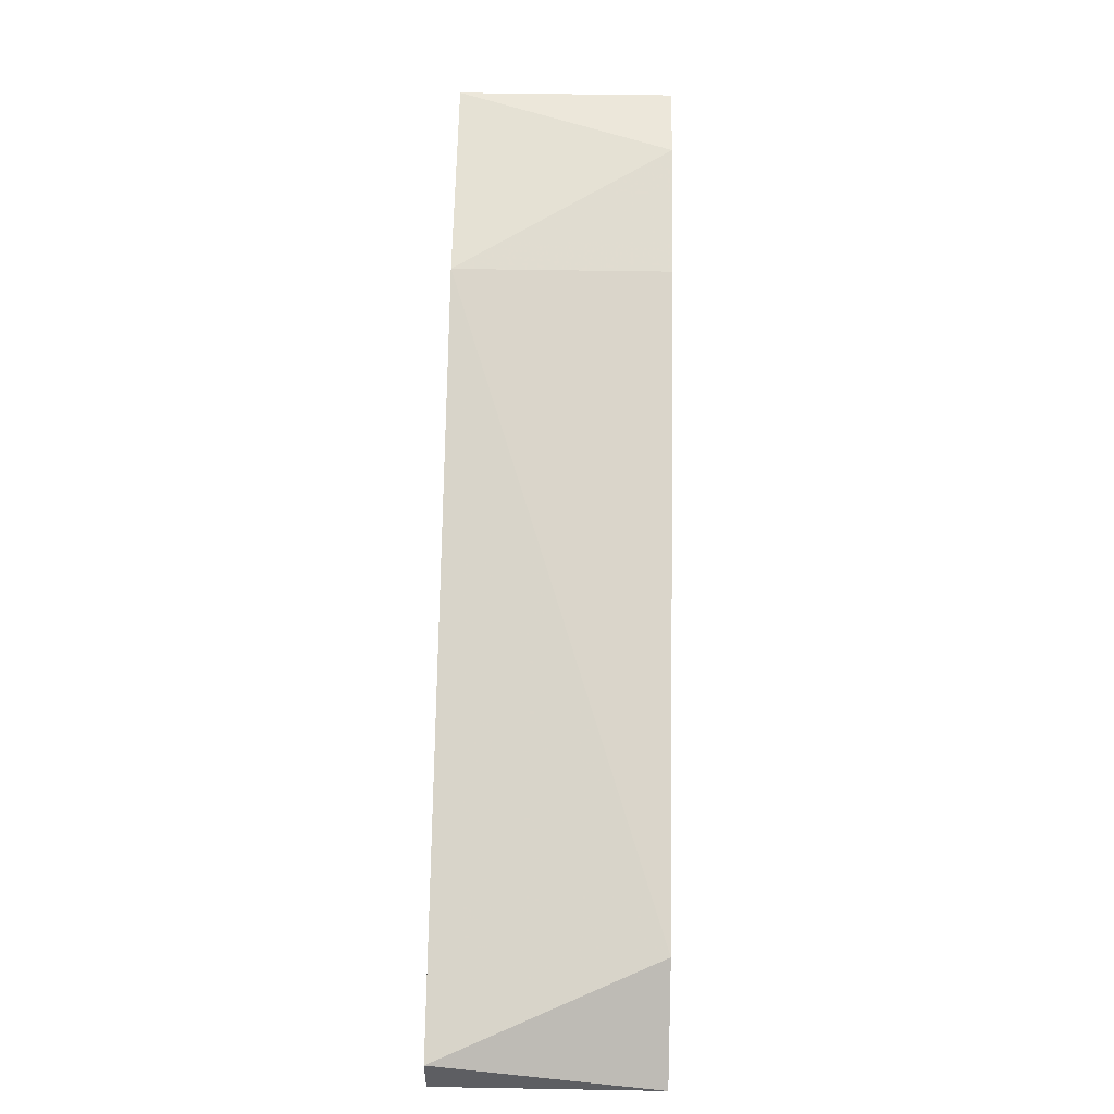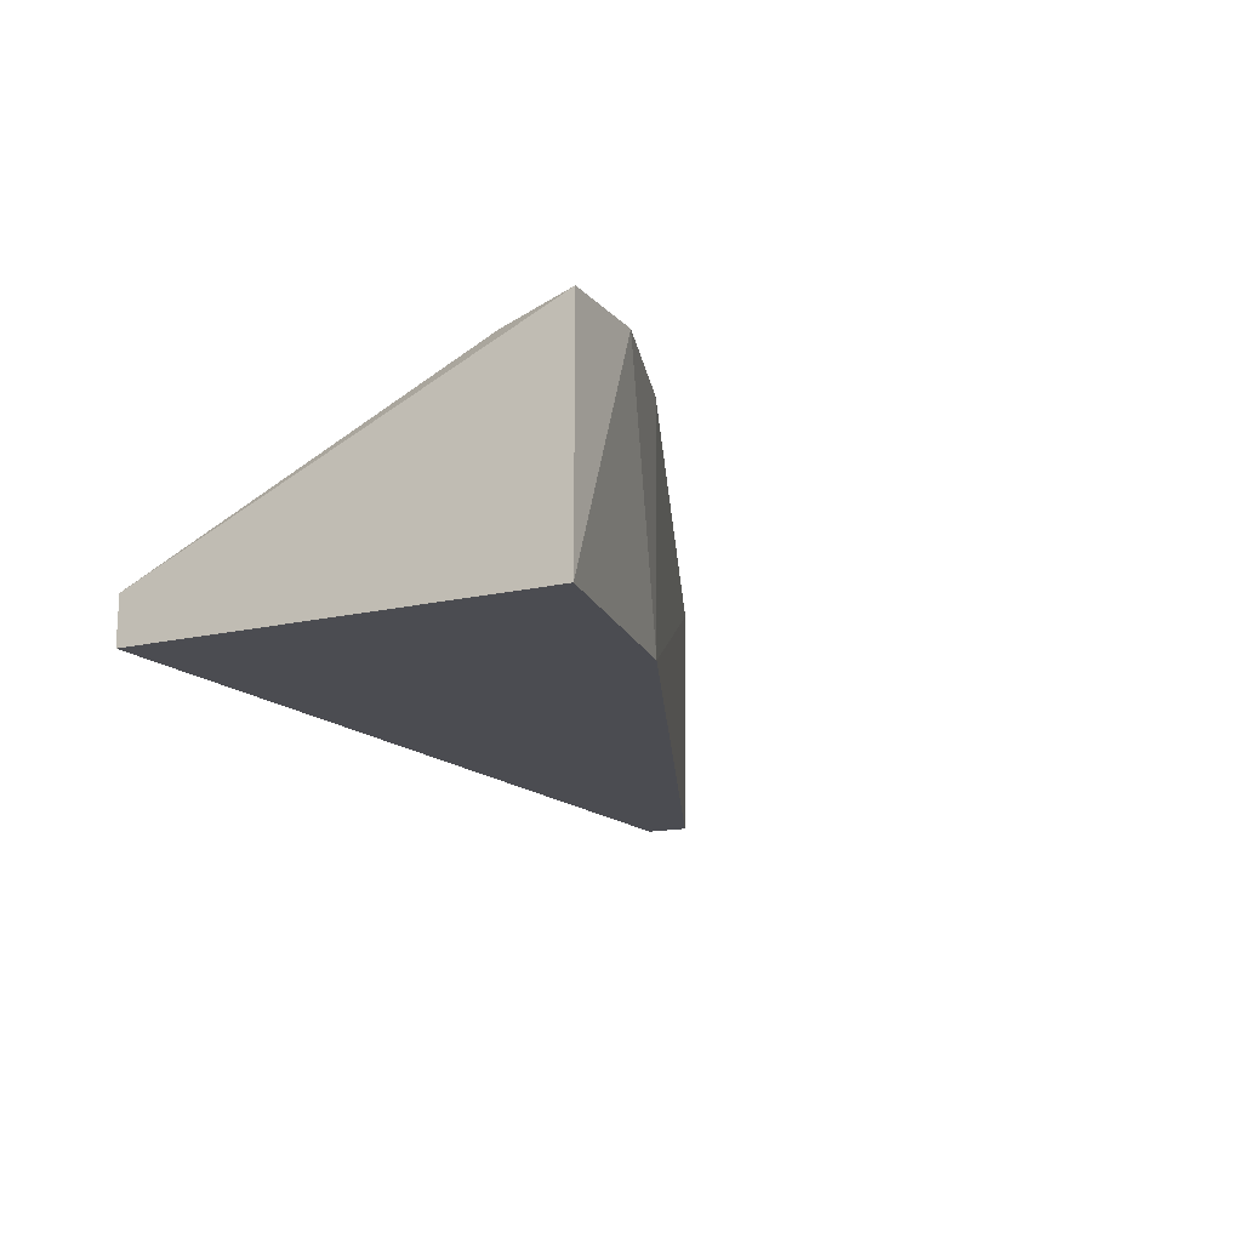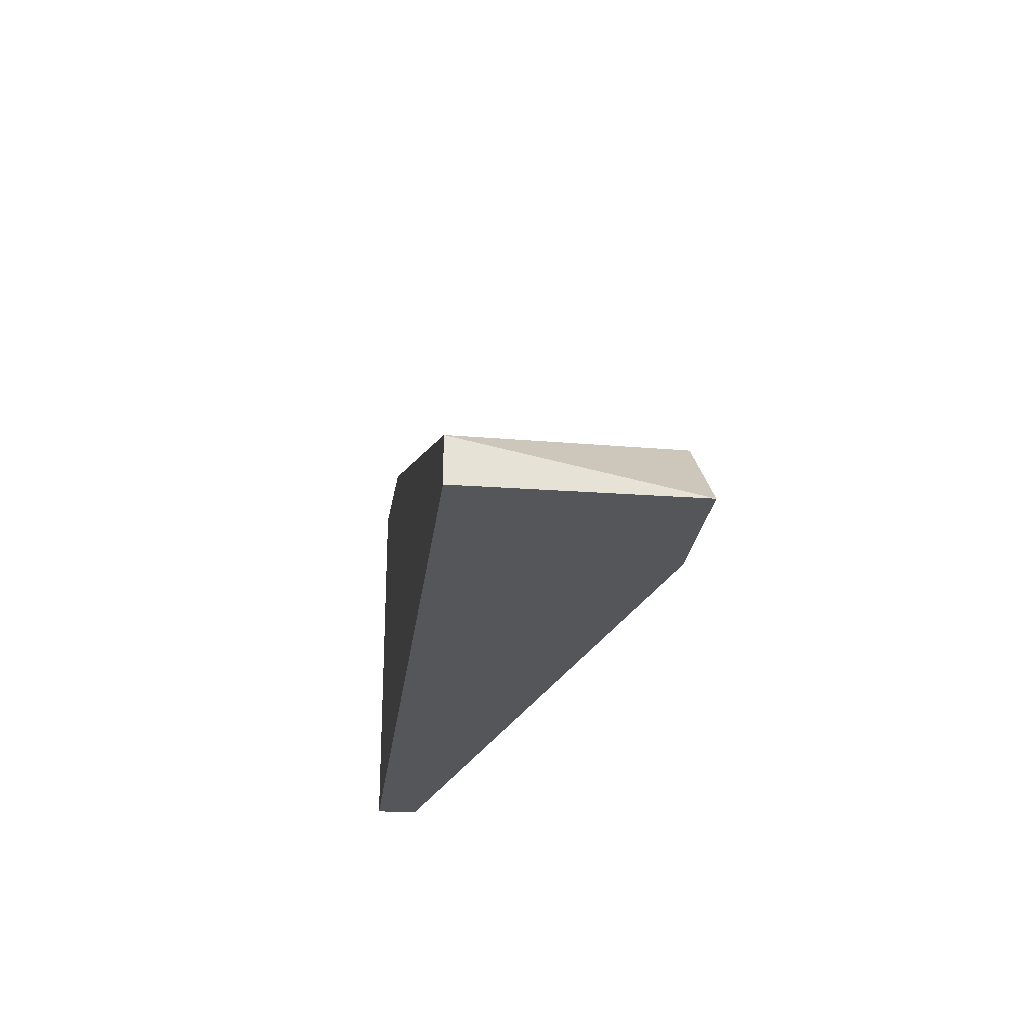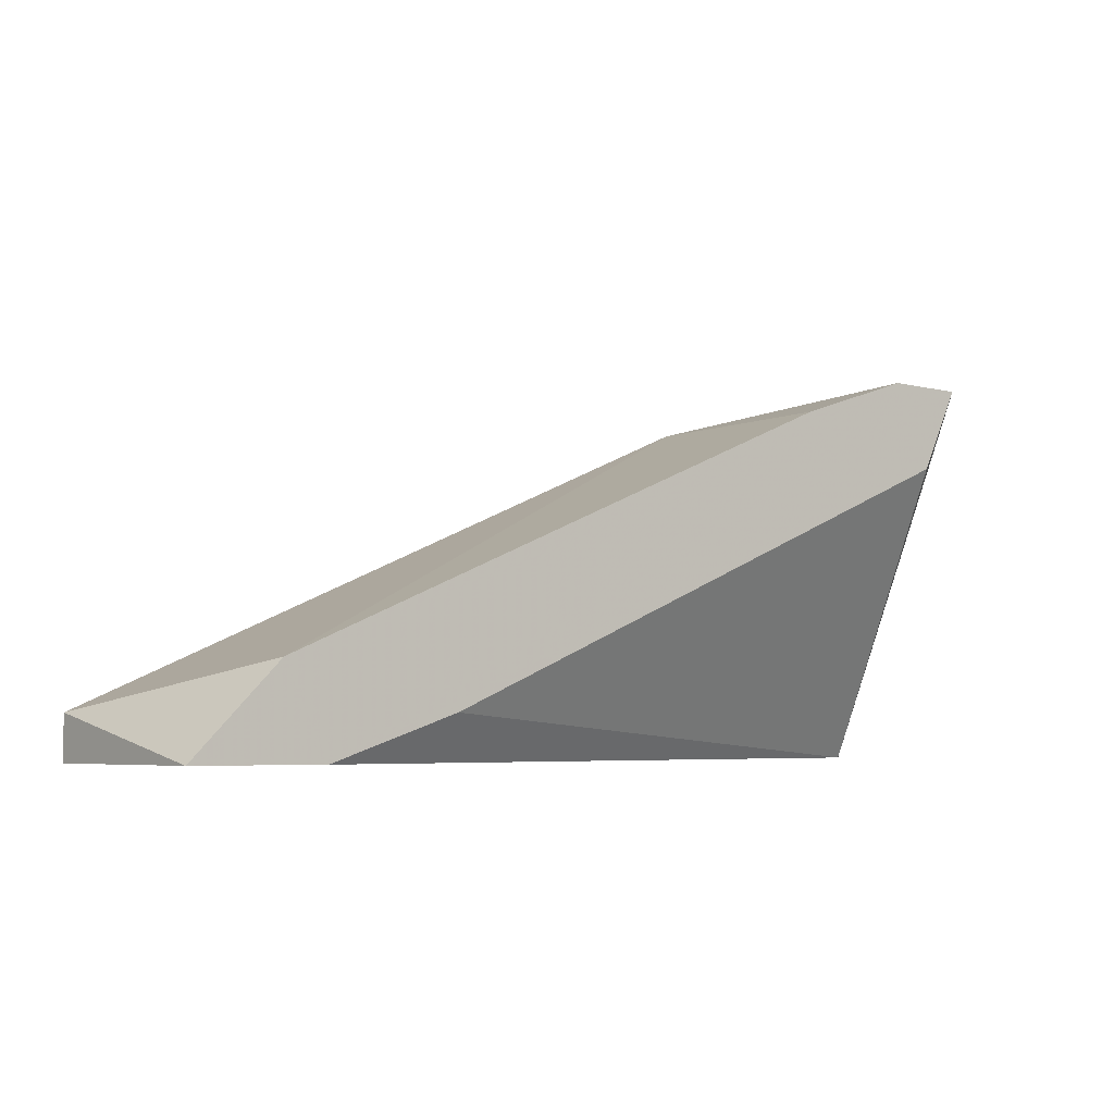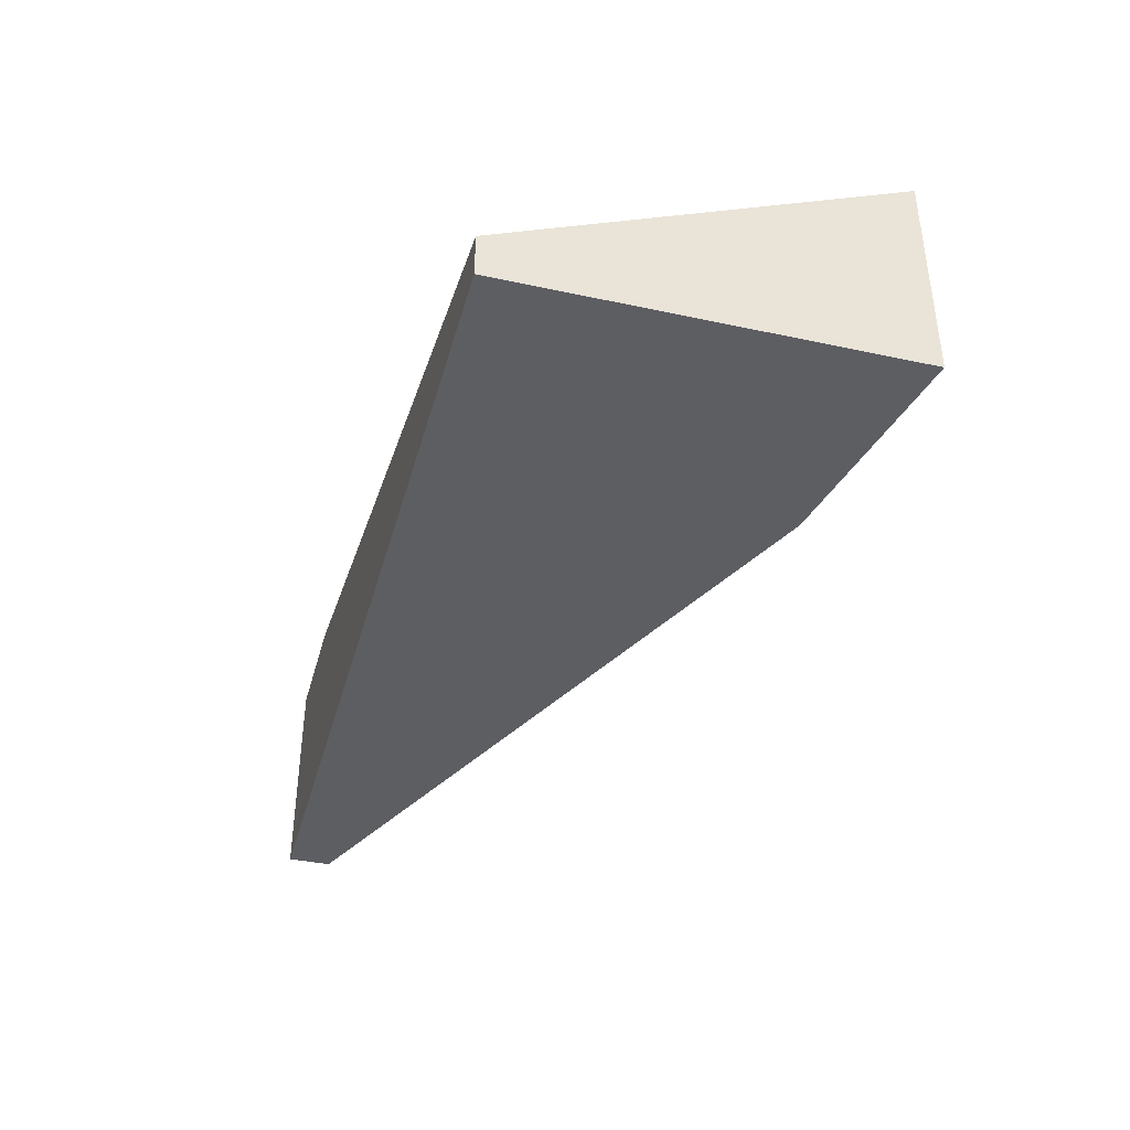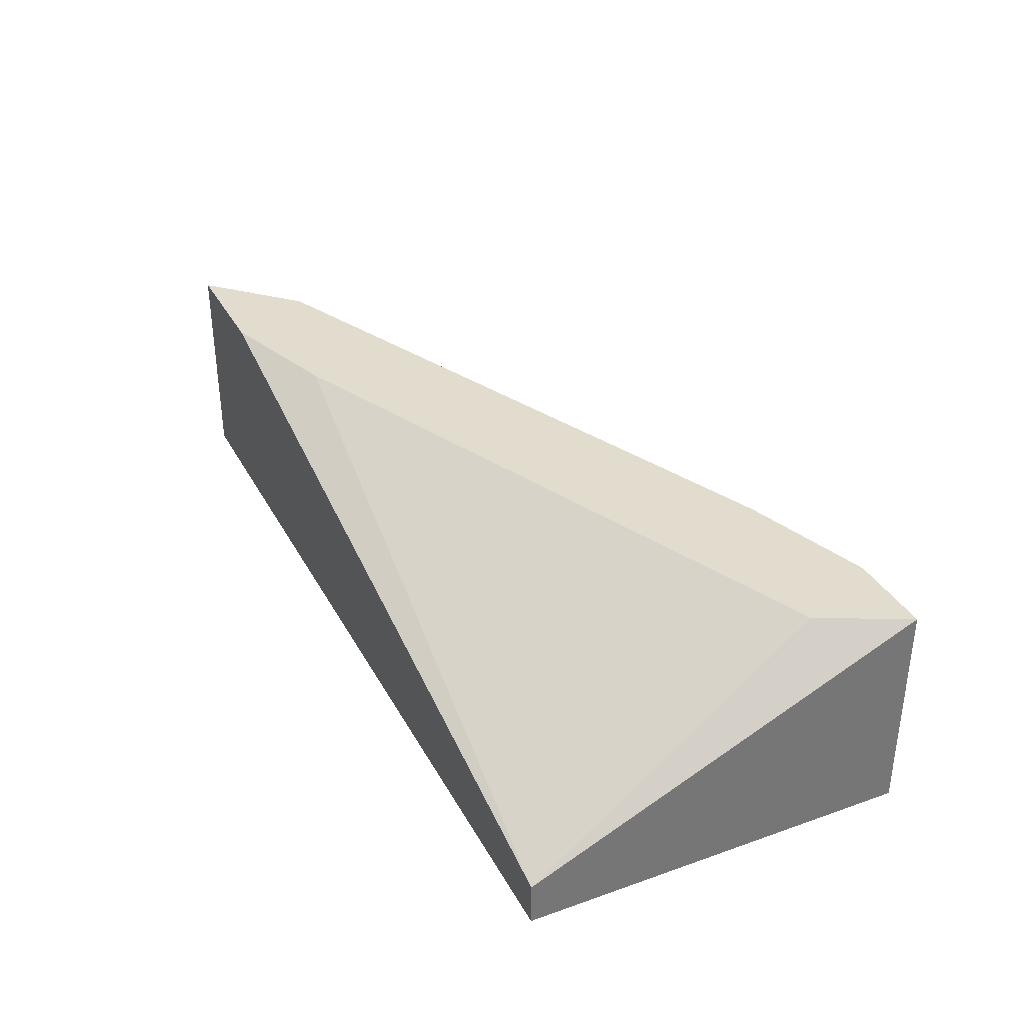
<metadata>
{"format":"obj","ext":"obj","renderer":"f3d","projection":"perspective","resolution":1024,"background":"white","views":[{"elev":50.9,"azim":91.1,"up":"+Z"},{"elev":-15.3,"azim":-63.1,"up":"+Y"},{"elev":-25.2,"azim":83.2,"up":"+Z"},{"elev":-5.1,"azim":141.2,"up":"+Z"},{"elev":-38.9,"azim":-105.1,"up":"+Y"},{"elev":34.7,"azim":-115.2,"up":"+Y"}]}
</metadata>
<code>
v 0.2831 -0.4225 0.5098
v 0.1691 -0.4525 0.4978
v 0.1691 -0.4525 0.5518
v 0.2951 -0.4525 0.4978
v 0.1691 -0.4225 0.5518
v 0.2771 -0.4225 0.4978
v 0.1991 -0.4525 0.5458
v 0.1691 -0.4465 0.4978
v 0.1751 -0.4225 0.5398
v 0.2951 -0.4525 0.5038
v 0.1991 -0.4225 0.5458
v 0.2951 -0.4225 0.4978
v 0.1811 -0.4225 0.5518
v 0.2591 -0.4225 0.5038
f 8 9 14
f 3 2 4
f 2 3 5
f 4 2 6
f 5 1 6
f 3 4 7
f 2 5 8
f 6 2 8
f 5 6 9
f 8 5 9
f 7 4 10
f 1 7 10
f 1 5 11
f 7 1 11
f 4 6 12
f 6 1 12
f 1 10 12
f 10 4 12
f 5 3 13
f 3 7 13
f 11 5 13
f 7 11 13
f 6 8 14
f 9 6 14

</code>
